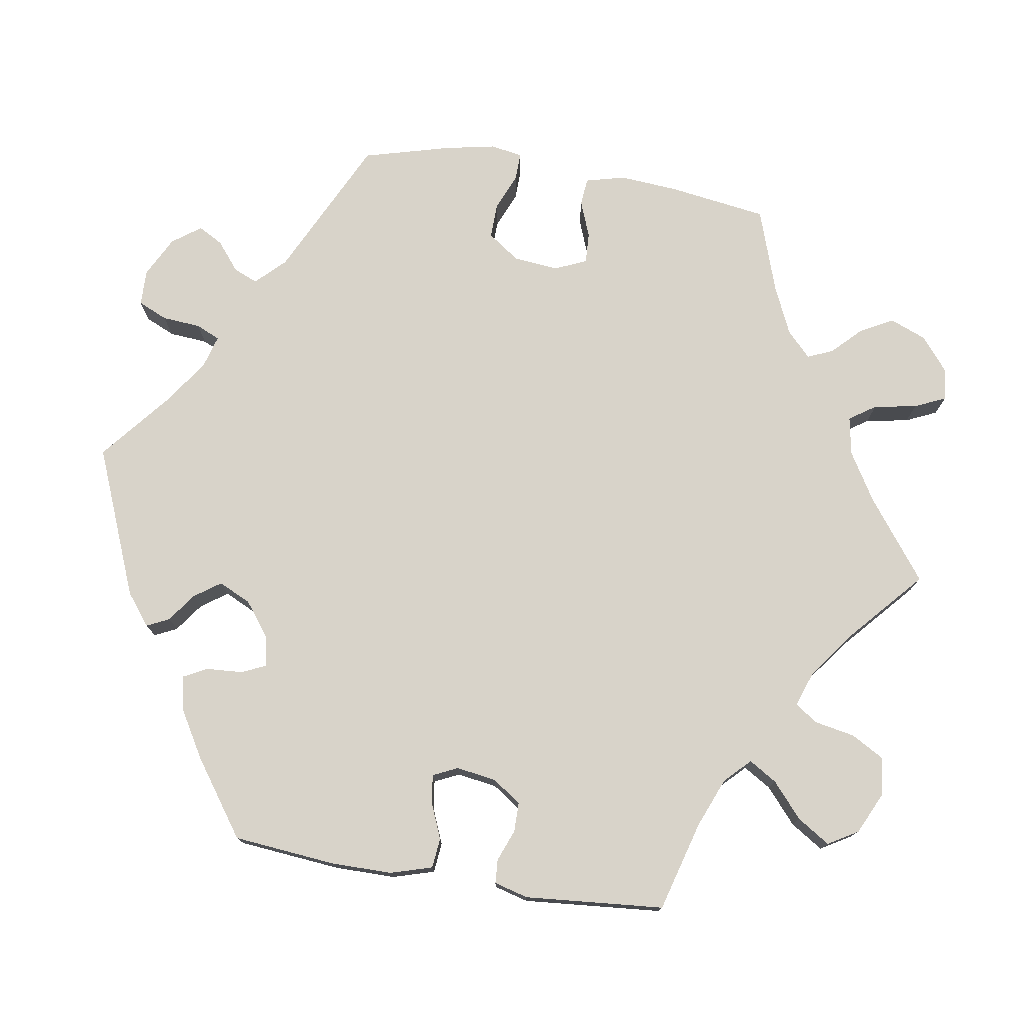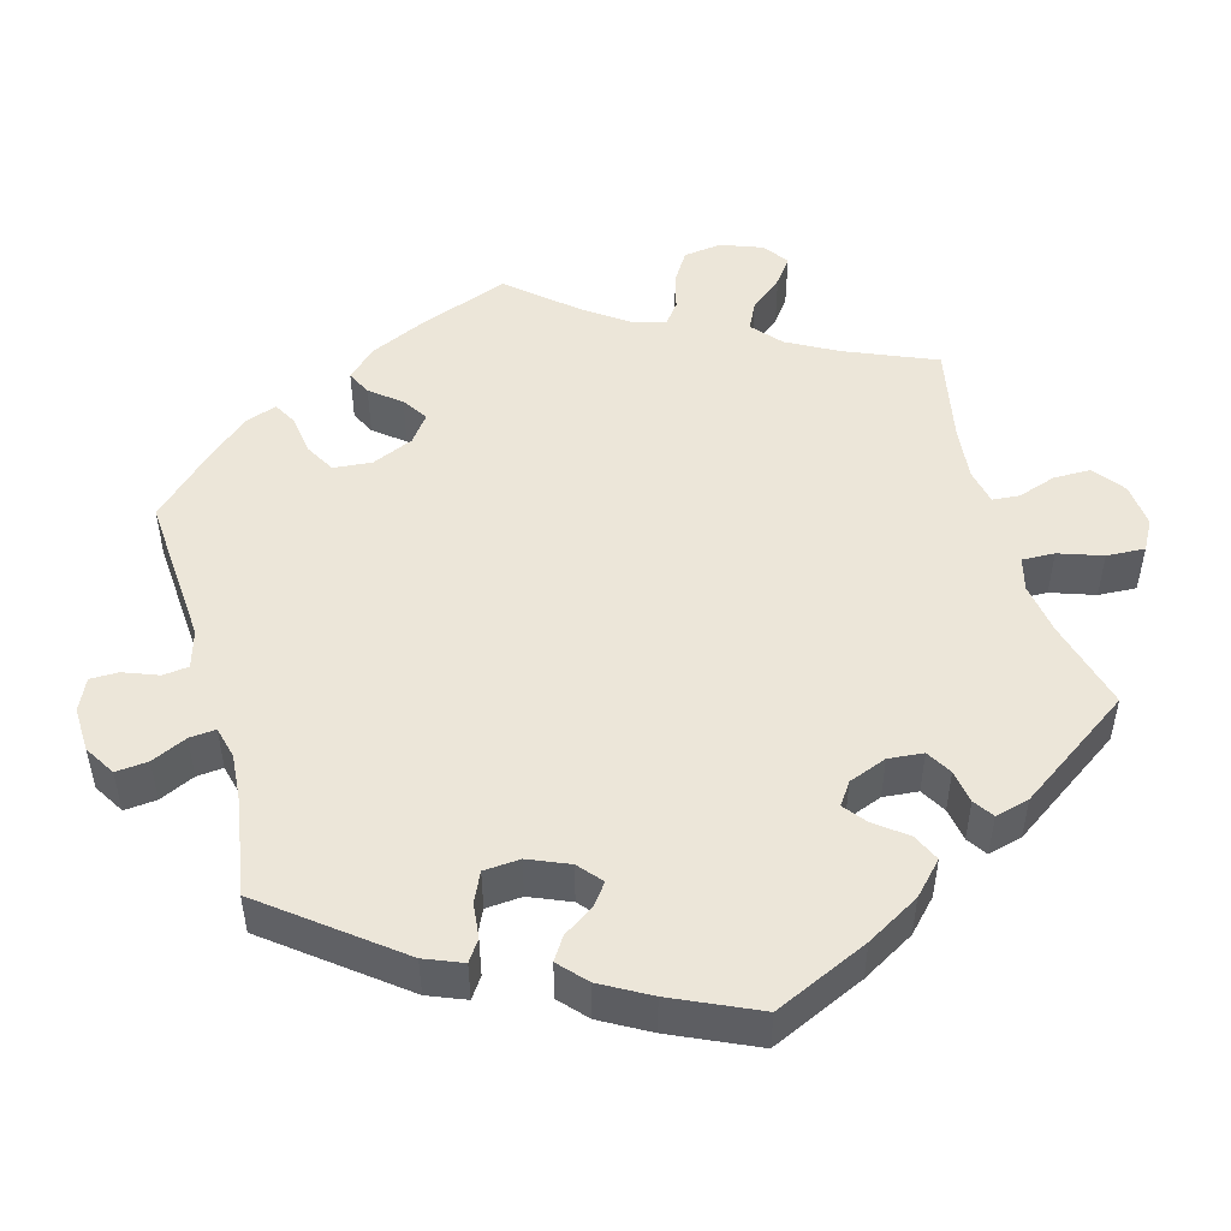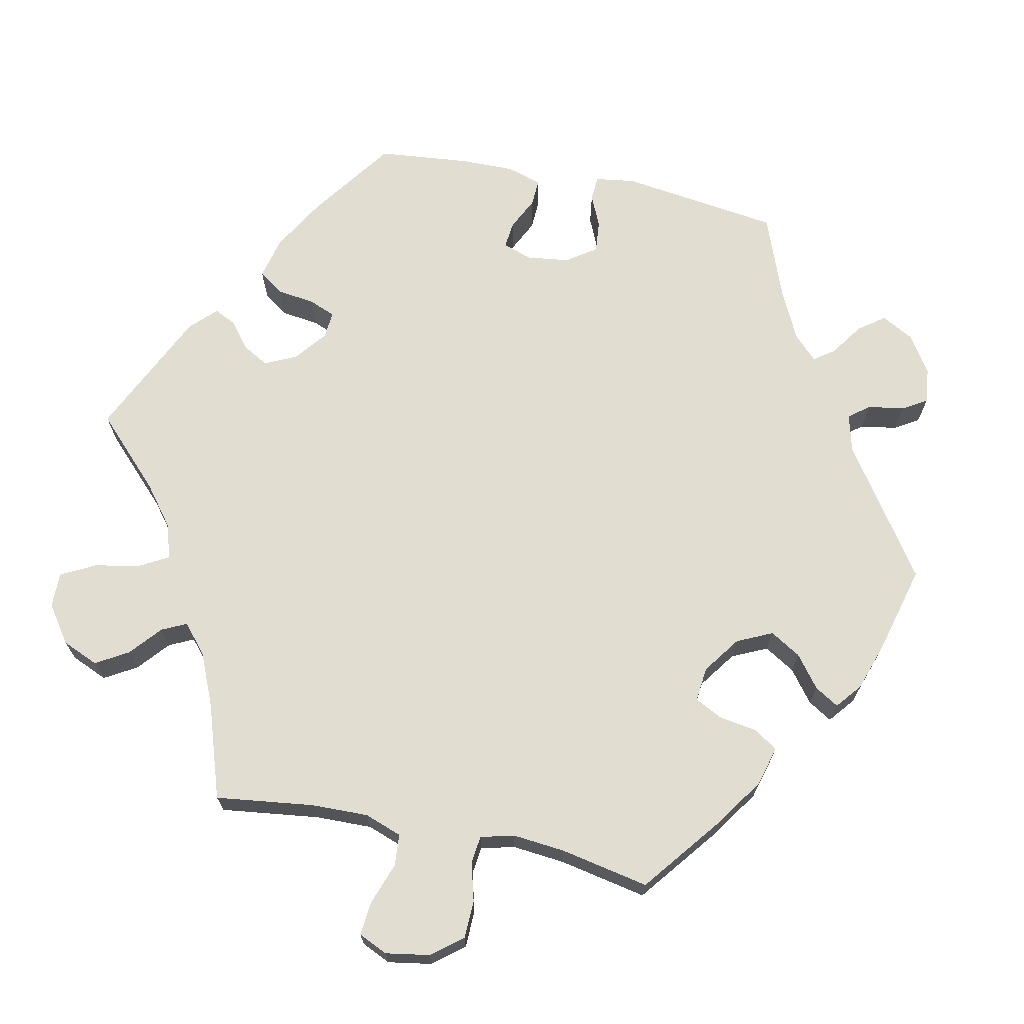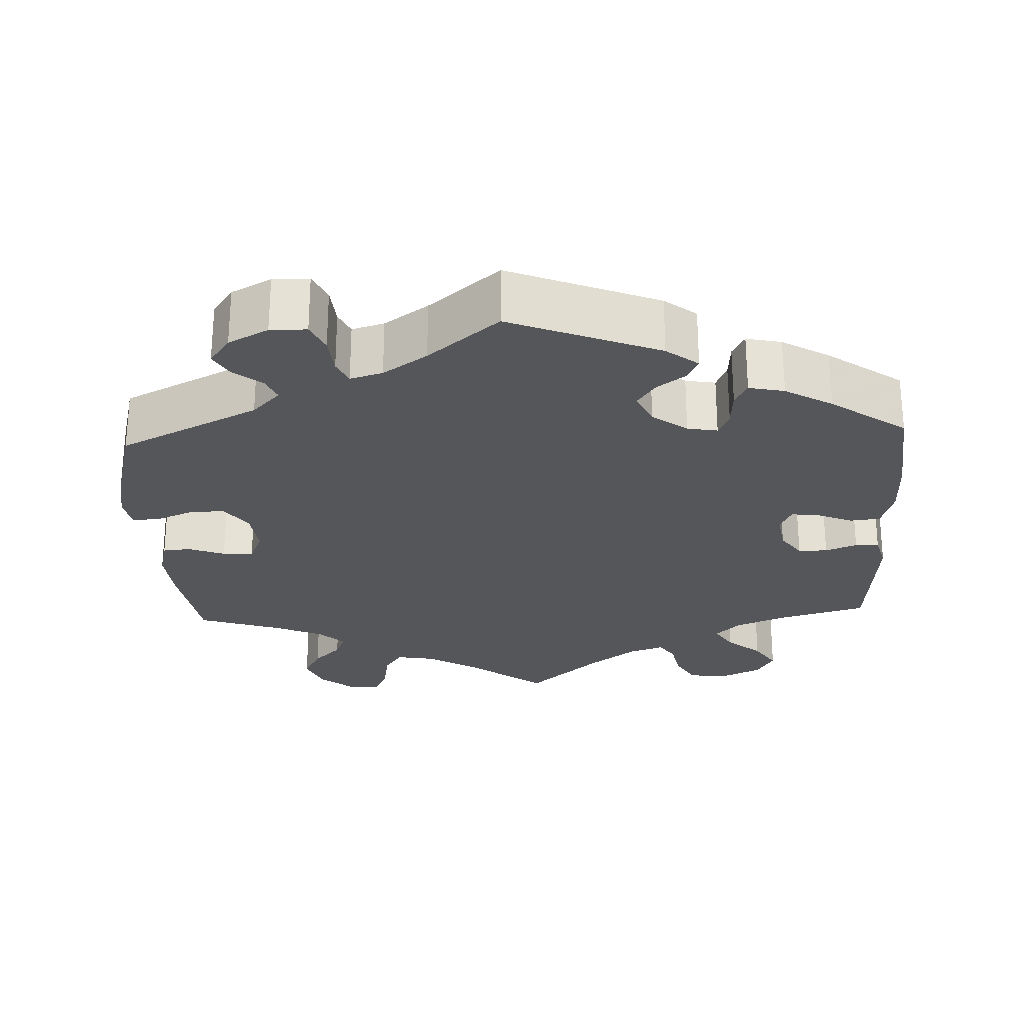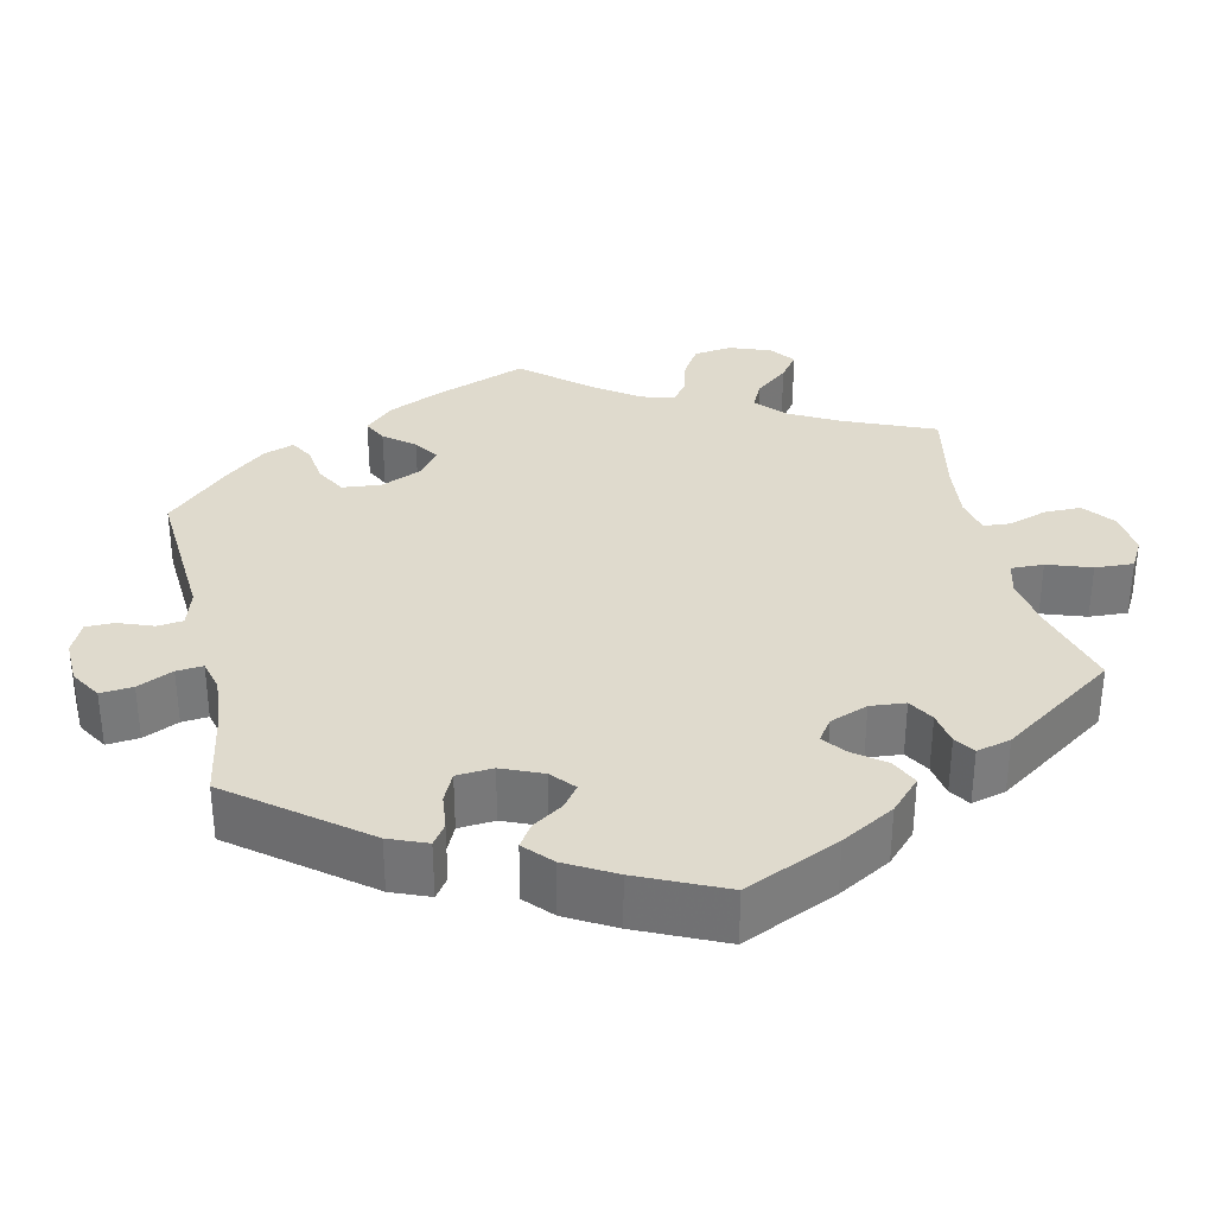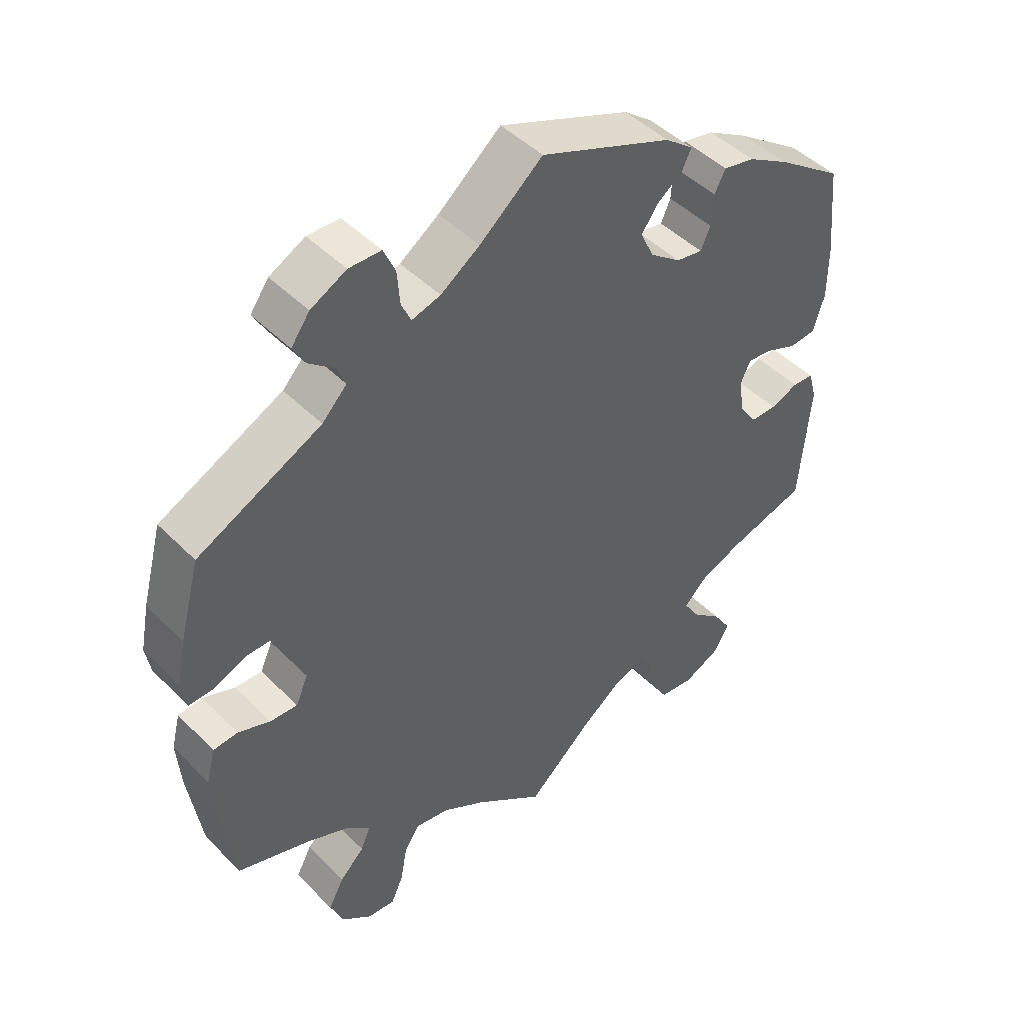
<metadata>
{"format":"obj","ext":"obj","renderer":"f3d","projection":"perspective","resolution":1024,"background":"white","views":[{"elev":75.9,"azim":99.1,"up":"+Y"},{"elev":48.8,"azim":44.5,"up":"+Y"},{"elev":68.9,"azim":-138.4,"up":"+Y"},{"elev":-25.9,"azim":2.7,"up":"+Y"},{"elev":32.6,"azim":47.4,"up":"+Y"},{"elev":46.4,"azim":-41.5,"up":"+Z"}]}
</metadata>
<code>
v 0.513 0.07 0.157
v 0.513 0.07 0.078
v 0.497 0.07 0.024
v 0.458 0.07 0.02
v 0.412 0.07 0.039
v 0.375 0.07 0.044
v 0.36 0.07 0.012
v 0.368 0.07 -0.04
v 0.394 0.07 -0.077
v 0.432 0.07 -0.077
v 0.473 0.07 -0.061
v 0.504 0.07 -0.063
v 0.516 0.07 -0.107
v 0.501 0.07 -0.288
v 0.384 0.07 -0.321
v 0.32 0.07 -0.347
v 0.288 0.07 -0.379
v 0.31 0.07 -0.415
v 0.355 0.07 -0.454
v 0.382 0.07 -0.496
v 0.359 0.07 -0.535
v 0.306 0.07 -0.56
v 0.255 0.07 -0.554
v 0.231 0.07 -0.512
v 0.221 0.07 -0.46
v 0.201 0.07 -0.431
v 0.155 0.07 -0.447
v 0.095 0.07 -0.492
v 0 0.07 -0.577
v -0.102 0.07 -0.5
v -0.165 0.07 -0.462
v -0.215 0.07 -0.453
v -0.238 0.07 -0.487
v -0.248 0.07 -0.543
v -0.266 0.07 -0.583
v -0.307 0.07 -0.579
v -0.351 0.07 -0.543
v -0.37 0.07 -0.496
v -0.347 0.07 -0.453
v -0.311 0.07 -0.417
v -0.297 0.07 -0.384
v -0.329 0.07 -0.353
v -0.391 0.07 -0.325
v -0.501 0.07 -0.288
v -0.52 0.07 -0.16
v -0.526 0.07 -0.084
v -0.513 0.07 -0.033
v -0.477 0.07 -0.03
v -0.43 0.07 -0.048
v -0.39 0.07 -0.05
v -0.372 0.07 -0.009
v -0.378 0.07 0.05
v -0.407 0.07 0.091
v -0.453 0.07 0.09
v -0.501 0.07 0.07
v -0.537 0.07 0.069
v -0.544 0.07 0.111
v -0.531 0.07 0.177
v -0.501 0.07 0.289
v -0.32 0.07 0.377
v -0.284 0.07 0.414
v -0.297 0.07 0.445
v -0.334 0.07 0.475
v -0.352 0.07 0.507
v -0.325 0.07 0.544
v -0.273 0.07 0.571
v -0.226 0.07 0.57
v -0.209 0.07 0.532
v -0.205 0.07 0.482
v -0.191 0.07 0.451
v -0.149 0.07 0.463
v -0.092 0.07 0.502
v 0 0.07 0.578
v 0.193 0.07 0.5
v 0.234 0.07 0.468
v 0.22 0.07 0.439
v 0.183 0.07 0.412
v 0.159 0.07 0.378
v 0.179 0.07 0.336
v 0.224 0.07 0.302
v 0.263 0.07 0.295
v 0.277 0.07 0.327
v 0.28 0.07 0.374
v 0.296 0.07 0.405
v 0.342 0.07 0.395
v 0.403 0.07 0.359
v 0.5 0.07 0.29
v 0.513 0 0.157
v 0.513 0 0.078
v 0.497 0 0.024
v 0.458 0 0.02
v 0.412 0 0.039
v 0.375 0 0.044
v 0.36 0 0.012
v 0.368 0 -0.04
v 0.394 0 -0.077
v 0.432 0 -0.077
v 0.473 0 -0.061
v 0.504 0 -0.063
v 0.516 0 -0.107
v 0.501 0 -0.288
v 0.384 0 -0.321
v 0.32 0 -0.347
v 0.288 0 -0.379
v 0.31 0 -0.415
v 0.355 0 -0.454
v 0.382 0 -0.496
v 0.359 0 -0.535
v 0.306 0 -0.56
v 0.255 0 -0.554
v 0.231 0 -0.512
v 0.221 0 -0.46
v 0.201 0 -0.431
v 0.155 0 -0.447
v 0.095 0 -0.492
v 0 0 -0.577
v -0.102 0 -0.5
v -0.165 0 -0.462
v -0.215 0 -0.453
v -0.238 0 -0.487
v -0.248 0 -0.543
v -0.266 0 -0.583
v -0.307 0 -0.579
v -0.351 0 -0.543
v -0.37 0 -0.496
v -0.347 0 -0.453
v -0.311 0 -0.417
v -0.297 0 -0.384
v -0.329 0 -0.353
v -0.391 0 -0.325
v -0.501 0 -0.288
v -0.52 0 -0.16
v -0.526 0 -0.084
v -0.513 0 -0.033
v -0.477 0 -0.03
v -0.43 0 -0.048
v -0.39 0 -0.05
v -0.372 0 -0.009
v -0.378 0 0.05
v -0.407 0 0.091
v -0.453 0 0.09
v -0.501 0 0.07
v -0.537 0 0.069
v -0.544 0 0.111
v -0.531 0 0.177
v -0.501 0 0.289
v -0.32 0 0.377
v -0.284 0 0.414
v -0.297 0 0.445
v -0.334 0 0.475
v -0.352 0 0.507
v -0.325 0 0.544
v -0.273 0 0.571
v -0.226 0 0.57
v -0.209 0 0.532
v -0.205 0 0.482
v -0.191 0 0.451
v -0.149 0 0.463
v -0.092 0 0.502
v 0 0 0.578
v 0.193 0 0.5
v 0.234 0 0.468
v 0.22 0 0.439
v 0.183 0 0.412
v 0.159 0 0.378
v 0.179 0 0.336
v 0.224 0 0.302
v 0.263 0 0.295
v 0.277 0 0.327
v 0.28 0 0.374
v 0.296 0 0.405
v 0.342 0 0.395
v 0.403 0 0.359
v 0.5 0 0.29
f 82 83 84 85
f 81 82 85 86
f 74 75 76 77
f 72 73 74 77
f 71 72 77 78
f 70 71 78 79
f 66 67 68 69
f 66 69 70
f 65 66 70
f 62 63 64 65
f 61 62 65 70
f 60 61 70 79
f 54 55 56 57
f 53 54 57 58
f 46 47 48 49
f 46 49 50
f 43 44 45 46
f 42 43 46 50
f 41 42 50 51
f 37 38 39 40
f 37 40 41
f 36 37 41
f 33 34 35 36
f 32 33 36 41
f 31 32 41 51
f 28 29 30
f 27 28 30 31
f 26 27 31 51
f 22 23 24 25
f 22 25 26
f 21 22 26
f 18 19 20 21
f 17 18 21 26
f 16 17 26 51
f 12 13 14 15
f 10 11 12 15
f 9 10 15 16
f 8 9 16 51
f 2 3 4 5
f 2 5 6
f 1 2 6
f 81 86 87 1
f 59 60 79 80
f 53 58 59 80
f 52 53 80 81
f 7 8 51 52
f 6 7 52 81
f 1 6 81
f 172 171 170 169
f 173 172 169 168
f 164 163 162 161
f 164 161 160 159
f 165 164 159 158
f 166 165 158 157
f 156 155 154 153
f 157 156 153
f 157 153 152
f 152 151 150 149
f 157 152 149 148
f 166 157 148 147
f 144 143 142 141
f 145 144 141 140
f 136 135 134 133
f 137 136 133
f 133 132 131 130
f 137 133 130 129
f 138 137 129 128
f 127 126 125 124
f 128 127 124
f 128 124 123
f 123 122 121 120
f 128 123 120 119
f 138 128 119 118
f 117 116 115
f 118 117 115 114
f 138 118 114 113
f 112 111 110 109
f 113 112 109
f 113 109 108
f 108 107 106 105
f 113 108 105 104
f 138 113 104 103
f 102 101 100 99
f 102 99 98 97
f 103 102 97 96
f 138 103 96 95
f 92 91 90 89
f 93 92 89
f 93 89 88
f 88 174 173 168
f 167 166 147 146
f 167 146 145 140
f 168 167 140 139
f 139 138 95 94
f 168 139 94 93
f 168 93 88
f 1 88 89 2
f 2 89 90 3
f 3 90 91 4
f 4 91 92 5
f 5 92 93 6
f 6 93 94 7
f 7 94 95 8
f 8 95 96 9
f 9 96 97 10
f 10 97 98 11
f 11 98 99 12
f 12 99 100 13
f 13 100 101 14
f 14 101 102 15
f 15 102 103 16
f 16 103 104 17
f 17 104 105 18
f 18 105 106 19
f 19 106 107 20
f 20 107 108 21
f 21 108 109 22
f 22 109 110 23
f 23 110 111 24
f 24 111 112 25
f 25 112 113 26
f 26 113 114 27
f 27 114 115 28
f 28 115 116 29
f 29 116 117 30
f 30 117 118 31
f 31 118 119 32
f 32 119 120 33
f 33 120 121 34
f 34 121 122 35
f 35 122 123 36
f 36 123 124 37
f 37 124 125 38
f 38 125 126 39
f 39 126 127 40
f 40 127 128 41
f 41 128 129 42
f 42 129 130 43
f 43 130 131 44
f 44 131 132 45
f 45 132 133 46
f 46 133 134 47
f 47 134 135 48
f 48 135 136 49
f 49 136 137 50
f 50 137 138 51
f 51 138 139 52
f 52 139 140 53
f 53 140 141 54
f 54 141 142 55
f 55 142 143 56
f 56 143 144 57
f 57 144 145 58
f 58 145 146 59
f 59 146 147 60
f 60 147 148 61
f 61 148 149 62
f 62 149 150 63
f 63 150 151 64
f 64 151 152 65
f 65 152 153 66
f 66 153 154 67
f 67 154 155 68
f 68 155 156 69
f 69 156 157 70
f 70 157 158 71
f 71 158 159 72
f 72 159 160 73
f 73 160 161 74
f 74 161 162 75
f 75 162 163 76
f 76 163 164 77
f 77 164 165 78
f 78 165 166 79
f 79 166 167 80
f 80 167 168 81
f 81 168 169 82
f 82 169 170 83
f 83 170 171 84
f 84 171 172 85
f 85 172 173 86
f 86 173 174 87
f 87 174 88 1

</code>
